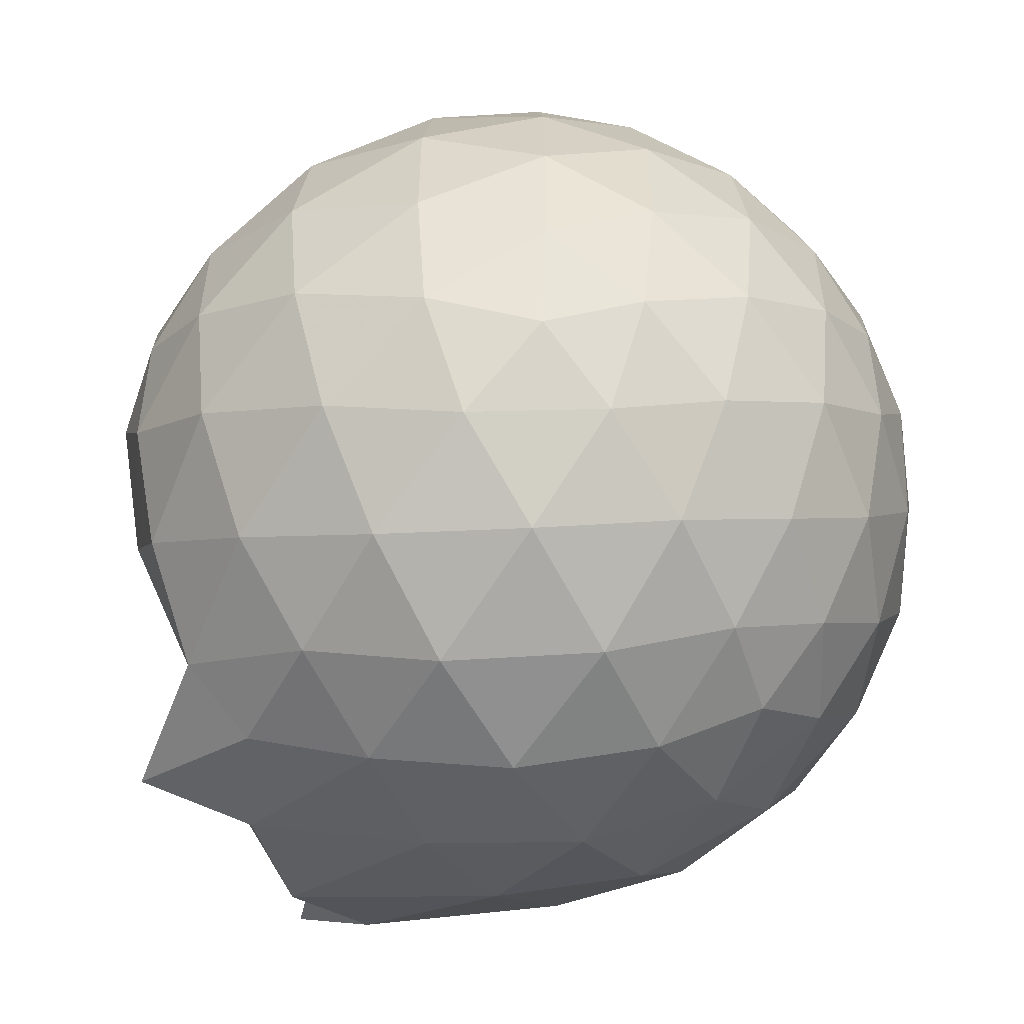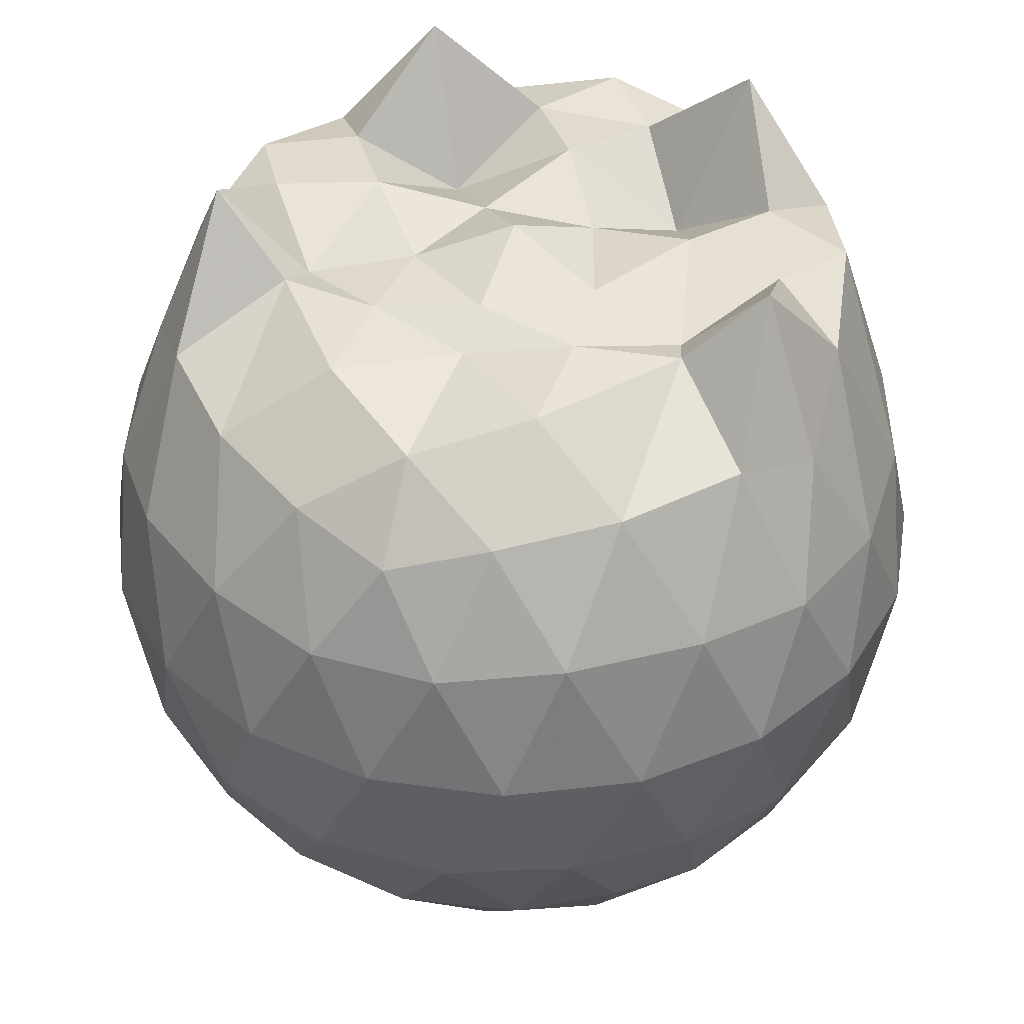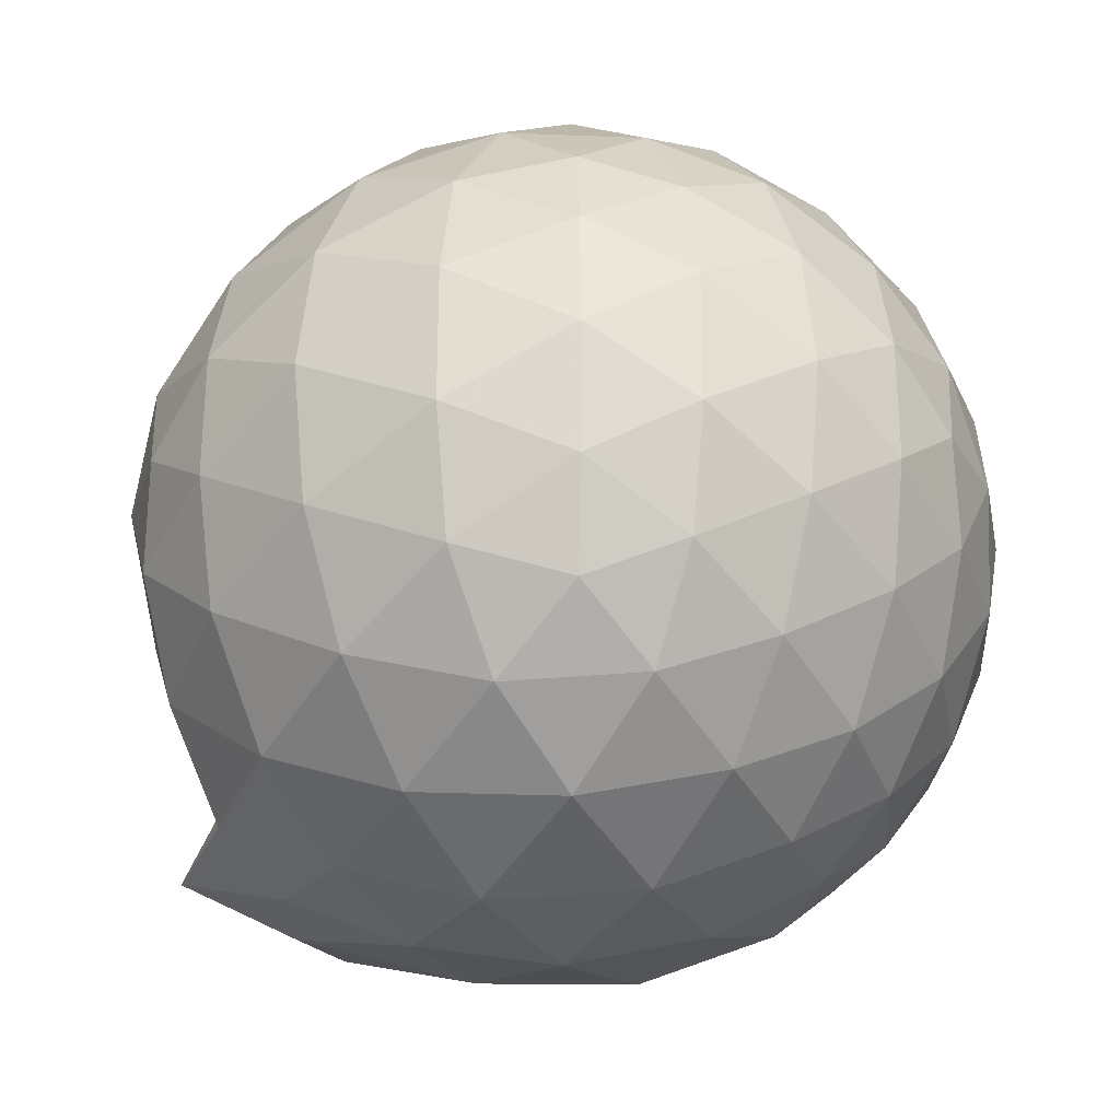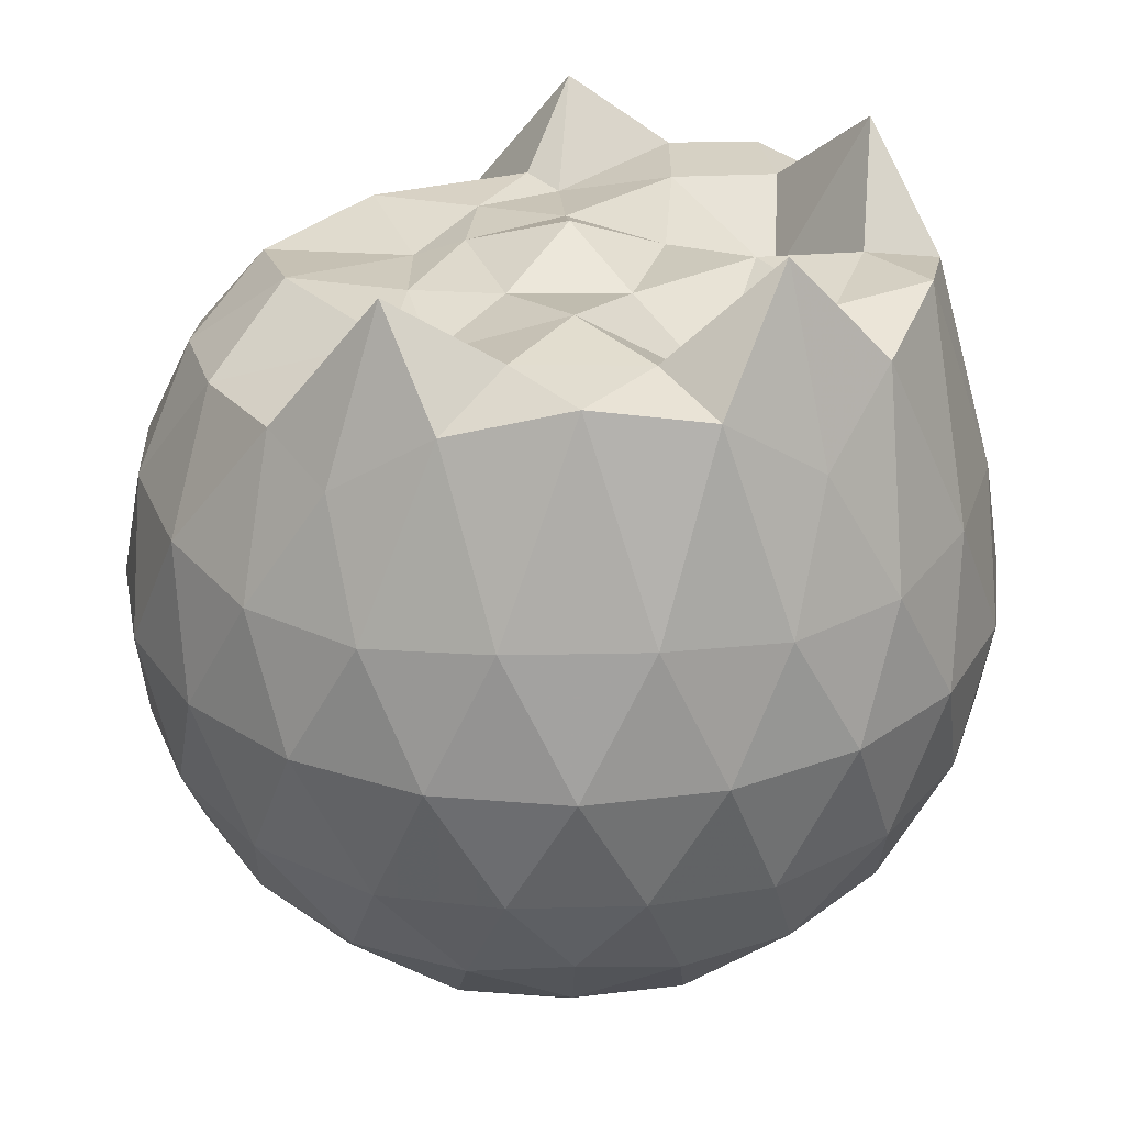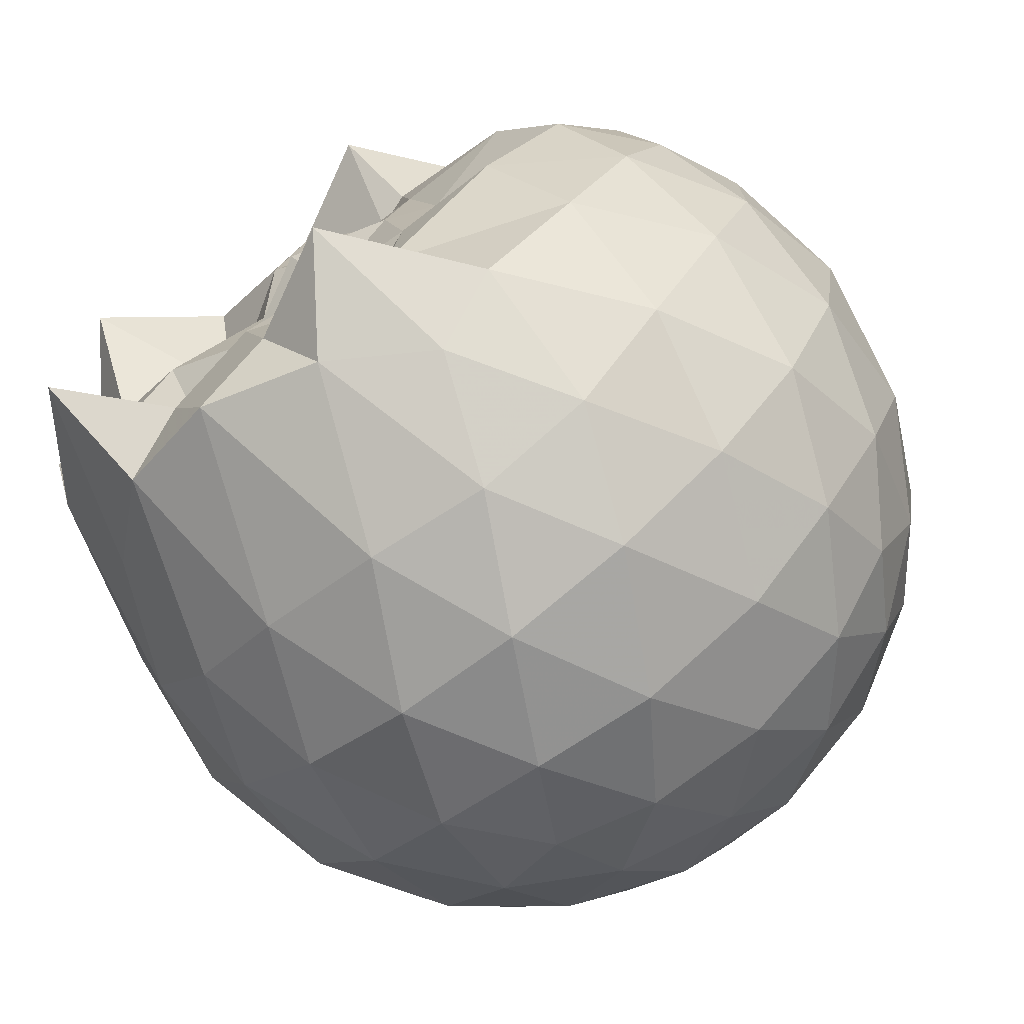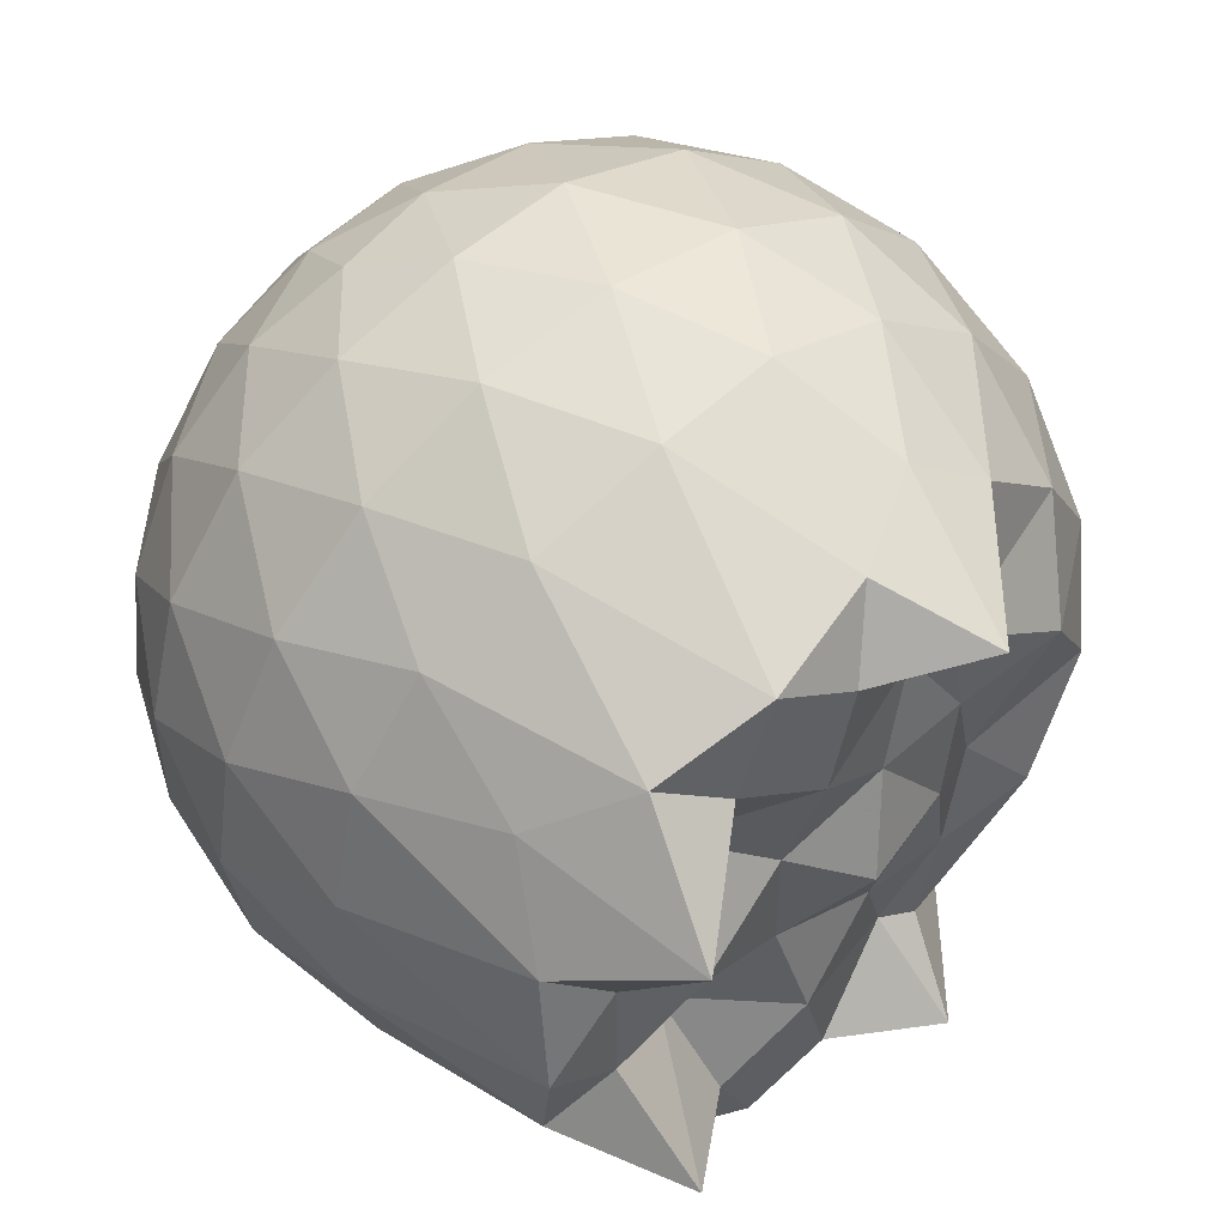
<metadata>
{"format":"obj","ext":"obj","renderer":"f3d","projection":"perspective","resolution":1024,"background":"white","views":[{"elev":-55.0,"azim":121.2,"up":"+Y"},{"elev":39.1,"azim":109.0,"up":"+Z"},{"elev":-28.6,"azim":123.2,"up":"+Y"},{"elev":29.5,"azim":-163.4,"up":"+Z"},{"elev":-74.3,"azim":38.7,"up":"+Y"},{"elev":52.1,"azim":-39.0,"up":"+Y"}]}
</metadata>
<code>
v -1.492 -0.01604 1.085
v -1.477 -0.01612 -0.7626
v -0.6159 -0.01599 0.7348
v -0.6856 0.2107 0.7958
v -0.8354 0.4563 0.8274
v -1.051 0.6611 0.852
v -1.222 0.7865 0.7927
v -1.455 0.7733 0.9404
v -1.733 0.7208 1.017
v -1.988 0.6147 0.9721
v -2.176 0.4779 0.82
v -2.253 0.2568 0.9807
v -2.284 -0.01619 1.046
v -2.253 -0.2893 0.9806
v -2.176 -0.5101 0.819
v -1.988 -0.647 0.9724
v -1.733 -0.7533 1.017
v -1.455 -0.8056 0.9404
v -1.222 -0.8187 0.7927
v -1.051 -0.6933 0.8516
v -0.8352 -0.4885 0.8272
v -0.6854 -0.243 0.7958
v -0.5328 0.1286 0.5198
v -0.6287 0.4001 0.5481
v -0.8177 0.6566 0.5484
v -1.048 0.8295 0.5213
v -1.326 0.9165 0.5223
v -1.616 0.9066 0.5518
v -1.92 0.8061 0.5516
v -2.156 0.6415 0.5219
v -2.328 0.4089 0.5206
v -2.409 0.1392 0.55
v -2.409 -0.1715 0.5501
v -2.328 -0.4411 0.5205
v -2.156 -0.6737 0.5217
v -1.92 -0.8383 0.5515
v -1.616 -0.9389 0.5516
v -1.326 -0.9487 0.522
v -1.048 -0.8618 0.5217
v -0.8176 -0.6889 0.5486
v -0.6286 -0.4323 0.5484
v -0.5328 -0.1609 0.52
v -0.5259 0.2907 0.2341
v -0.6681 0.5673 0.2342
v -0.8896 0.7862 0.2346
v -1.169 0.9257 0.235
v -1.478 0.9718 0.2357
v -1.787 0.9202 0.236
v -2.066 0.7766 0.2355
v -2.287 0.5573 0.236
v -2.427 0.2836 0.2351
v -2.475 -0.01616 0.2359
v -2.427 -0.3159 0.235
v -2.286 -0.5896 0.2361
v -2.066 -0.8088 0.2355
v -1.787 -0.9525 0.236
v -1.478 -1.004 0.2356
v -1.169 -0.958 0.235
v -0.8896 -0.8185 0.2345
v -0.668 -0.5995 0.2342
v -0.5259 -0.323 0.234
v -0.4769 -0.01613 0.2338
v -0.6232 0.4196 -0.05249
v -0.7953 0.6543 -0.05197
v -1.034 0.818 -0.07967
v -1.34 0.9147 -0.0789
v -1.631 0.9185 -0.05007
v -1.91 0.8262 -0.04913
v -2.141 0.6504 -0.07609
v -2.33 0.3943 -0.07574
v -2.424 0.126 -0.04636
v -2.424 -0.1582 -0.04633
v -2.33 -0.4265 -0.07572
v -2.141 -0.6826 -0.07609
v -1.91 -0.8585 -0.04915
v -1.631 -0.9507 -0.05008
v -1.34 -0.947 -0.0789
v -1.034 -0.8502 -0.0797
v -0.7953 -0.6865 -0.05195
v -0.6232 -0.4518 -0.0525
v -0.5393 -0.1756 -0.08082
v -0.5393 0.1434 -0.08082
v -0.7735 0.4902 -0.2651
v -0.9636 0.6348 -0.3217
v -1.224 0.7527 -0.3448
v -1.505 0.8064 -0.3198
v -1.746 0.7979 -0.2617
v -1.944 0.6623 -0.3173
v -2.138 0.4539 -0.3395
v -2.278 0.2087 -0.3142
v -2.344 -0.01613 -0.2572
v -2.278 -0.2409 -0.3142
v -2.138 -0.4862 -0.3395
v -1.944 -0.6946 -0.3173
v -1.746 -0.8302 -0.2617
v -1.505 -0.8386 -0.3198
v -1.224 -0.7849 -0.3448
v -0.9636 -0.667 -0.3217
v -0.7735 -0.5224 -0.2651
v -0.6931 -0.2982 -0.3224
v -0.6595 -0.01612 -0.3463
v -0.6931 0.266 -0.3224
v -0.7784 -0.01624 0.9301
v -0.9278 0.2287 0.9845
v -1.248 0.4628 0.9827
v -1.295 0.6423 1.163
v -1.548 0.6075 1.036
v -1.829 0.5096 1.028
v -2.059 0.3866 1.239
v -2.107 0.127 1.028
v -2.108 -0.1596 1.029
v -2.059 -0.4191 1.238
v -1.829 -0.5425 1.028
v -1.548 -0.6399 1.036
v -1.295 -0.6749 1.162
v -1.248 -0.4949 0.9829
v -0.9528 -0.261 0.9847
v -1.134 -0.01642 0.9598
v -1.205 0.2244 0.9889
v -1.331 0.4387 0.9561
v -1.617 0.3723 1.05
v -1.886 0.2694 0.8875
v -1.904 -0.01595 1.051
v -1.886 -0.3016 0.8877
v -1.617 -0.4046 1.05
v -1.332 -0.4711 0.9559
v -1.205 -0.2567 0.9886
v -1.255 -0.01607 1.011
v -1.417 0.2043 0.9988
v -1.671 0.1199 0.9961
v -1.671 -0.1519 0.9959
v -1.417 -0.2363 0.9987
v -0.8908 0.4052 -0.4583
v -1.132 0.5377 -0.5206
v -1.426 0.6312 -0.5193
v -1.701 0.6621 -0.4549
v -1.903 0.4756 -0.5161
v -2.085 0.2288 -0.514
v -2.201 -0.01612 -0.4501
v -2.085 -0.261 -0.514
v -1.903 -0.5079 -0.5161
v -1.701 -0.6943 -0.4549
v -1.426 -0.6635 -0.5193
v -1.132 -0.57 -0.5206
v -0.8908 -0.4374 -0.4583
v -0.8375 -0.1693 -0.5214
v -0.8375 0.1371 -0.5214
v -1.07 0.2762 -0.6306
v -1.345 0.3836 -0.6695
v -1.632 0.455 -0.6276
v -1.821 0.2296 -0.6658
v -1.98 -0.01612 -0.6242
v -1.821 -0.2618 -0.6658
v -1.632 -0.4873 -0.6276
v -1.345 -0.4159 -0.6695
v -1.07 -0.3085 -0.6306
v -1.051 -0.01612 -0.6707
v -1.281 0.1241 -0.7345
v -1.551 0.2104 -0.7328
v -1.719 -0.01612 -0.7313
v -1.551 -0.2427 -0.7328
v -1.281 -0.1563 -0.7345
f 3 23 4
f 4 23 24
f 4 24 5
f 5 24 25
f 5 25 6
f 6 25 26
f 6 26 7
f 7 26 27
f 7 27 8
f 8 27 28
f 8 28 9
f 9 28 29
f 9 29 10
f 10 29 30
f 10 30 11
f 11 30 31
f 11 31 12
f 12 31 32
f 12 32 13
f 13 32 33
f 13 33 14
f 14 33 34
f 14 34 15
f 15 34 35
f 15 35 16
f 16 35 36
f 16 36 17
f 17 36 37
f 17 37 18
f 18 37 38
f 18 38 19
f 19 38 39
f 19 39 20
f 20 39 40
f 20 40 21
f 21 40 41
f 21 41 22
f 22 41 42
f 22 42 3
f 3 42 23
f 23 43 24
f 24 43 44
f 24 44 25
f 25 44 45
f 25 45 26
f 26 45 46
f 26 46 27
f 27 46 47
f 27 47 28
f 28 47 48
f 28 48 29
f 29 48 49
f 29 49 30
f 30 49 50
f 30 50 31
f 31 50 51
f 31 51 32
f 32 51 52
f 32 52 33
f 33 52 53
f 33 53 34
f 34 53 54
f 34 54 35
f 35 54 55
f 35 55 36
f 36 55 56
f 36 56 37
f 37 56 57
f 37 57 38
f 38 57 58
f 38 58 39
f 39 58 59
f 39 59 40
f 40 59 60
f 40 60 41
f 41 60 61
f 41 61 42
f 42 61 62
f 42 62 23
f 23 62 43
f 43 63 44
f 44 63 64
f 44 64 45
f 45 64 65
f 45 65 46
f 46 65 66
f 46 66 47
f 47 66 67
f 47 67 48
f 48 67 68
f 48 68 49
f 49 68 69
f 49 69 50
f 50 69 70
f 50 70 51
f 51 70 71
f 51 71 52
f 52 71 72
f 52 72 53
f 53 72 73
f 53 73 54
f 54 73 74
f 54 74 55
f 55 74 75
f 55 75 56
f 56 75 76
f 56 76 57
f 57 76 77
f 57 77 58
f 58 77 78
f 58 78 59
f 59 78 79
f 59 79 60
f 60 79 80
f 60 80 61
f 61 80 81
f 61 81 62
f 62 81 82
f 62 82 43
f 43 82 63
f 63 83 64
f 64 83 84
f 64 84 65
f 65 84 85
f 65 85 66
f 66 85 86
f 66 86 67
f 67 86 87
f 67 87 68
f 68 87 88
f 68 88 69
f 69 88 89
f 69 89 70
f 70 89 90
f 70 90 71
f 71 90 91
f 71 91 72
f 72 91 92
f 72 92 73
f 73 92 93
f 73 93 74
f 74 93 94
f 74 94 75
f 75 94 95
f 75 95 76
f 76 95 96
f 76 96 77
f 77 96 97
f 77 97 78
f 78 97 98
f 78 98 79
f 79 98 99
f 79 99 80
f 80 99 100
f 80 100 81
f 81 100 101
f 81 101 82
f 82 101 102
f 82 102 63
f 63 102 83
f 103 104 118
f 104 119 118
f 104 105 119
f 105 120 119
f 105 106 120
f 106 107 120
f 107 121 120
f 107 108 121
f 108 122 121
f 108 109 122
f 109 110 122
f 110 123 122
f 110 111 123
f 111 124 123
f 111 112 124
f 112 113 124
f 113 125 124
f 113 114 125
f 114 126 125
f 114 115 126
f 115 116 126
f 116 127 126
f 116 117 127
f 117 118 127
f 117 103 118
f 118 119 128
f 119 129 128
f 119 120 129
f 120 121 129
f 121 130 129
f 121 122 130
f 122 123 130
f 123 131 130
f 123 124 131
f 124 125 131
f 125 132 131
f 125 126 132
f 126 127 132
f 127 128 132
f 127 118 128
f 133 148 134
f 134 148 149
f 134 149 135
f 135 149 150
f 135 150 136
f 136 150 137
f 137 150 151
f 137 151 138
f 138 151 152
f 138 152 139
f 139 152 140
f 140 152 153
f 140 153 141
f 141 153 154
f 141 154 142
f 142 154 143
f 143 154 155
f 143 155 144
f 144 155 156
f 144 156 145
f 145 156 146
f 146 156 157
f 146 157 147
f 147 157 148
f 147 148 133
f 148 158 149
f 149 158 159
f 149 159 150
f 150 159 151
f 151 159 160
f 151 160 152
f 152 160 153
f 153 160 161
f 153 161 154
f 154 161 155
f 155 161 162
f 155 162 156
f 156 162 157
f 157 162 158
f 157 158 148
f 3 4 103
f 103 4 104
f 4 5 104
f 104 5 105
f 5 6 105
f 105 6 106
f 6 7 106
f 7 8 106
f 106 8 107
f 8 9 107
f 107 9 108
f 9 10 108
f 108 10 109
f 10 11 109
f 11 12 109
f 109 12 110
f 12 13 110
f 110 13 111
f 13 14 111
f 111 14 112
f 14 15 112
f 15 16 112
f 112 16 113
f 16 17 113
f 113 17 114
f 17 18 114
f 114 18 115
f 18 19 115
f 19 20 115
f 115 20 116
f 20 21 116
f 116 21 117
f 21 22 117
f 117 22 103
f 22 3 103
f 83 133 84
f 84 133 134
f 84 134 85
f 85 134 135
f 85 135 86
f 86 135 136
f 86 136 87
f 87 136 88
f 88 136 137
f 88 137 89
f 89 137 138
f 89 138 90
f 90 138 139
f 90 139 91
f 91 139 92
f 92 139 140
f 92 140 93
f 93 140 141
f 93 141 94
f 94 141 142
f 94 142 95
f 95 142 96
f 96 142 143
f 96 143 97
f 97 143 144
f 97 144 98
f 98 144 145
f 98 145 99
f 99 145 100
f 100 145 146
f 100 146 101
f 101 146 147
f 101 147 102
f 102 147 133
f 102 133 83
f 128 129 1
f 129 130 1
f 130 131 1
f 131 132 1
f 132 128 1
f 159 158 2
f 160 159 2
f 161 160 2
f 162 161 2
f 158 162 2

</code>
